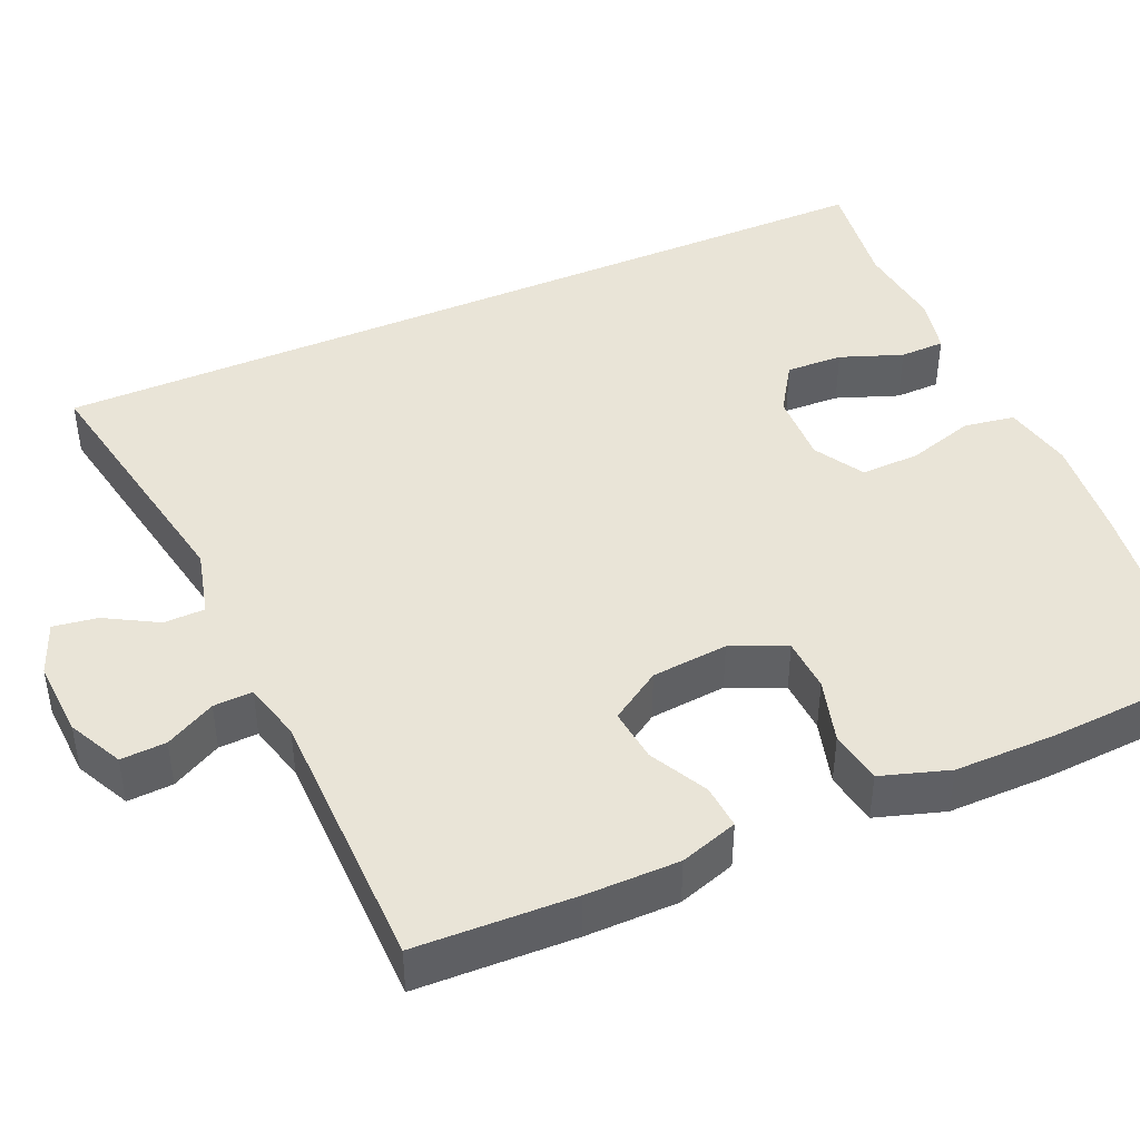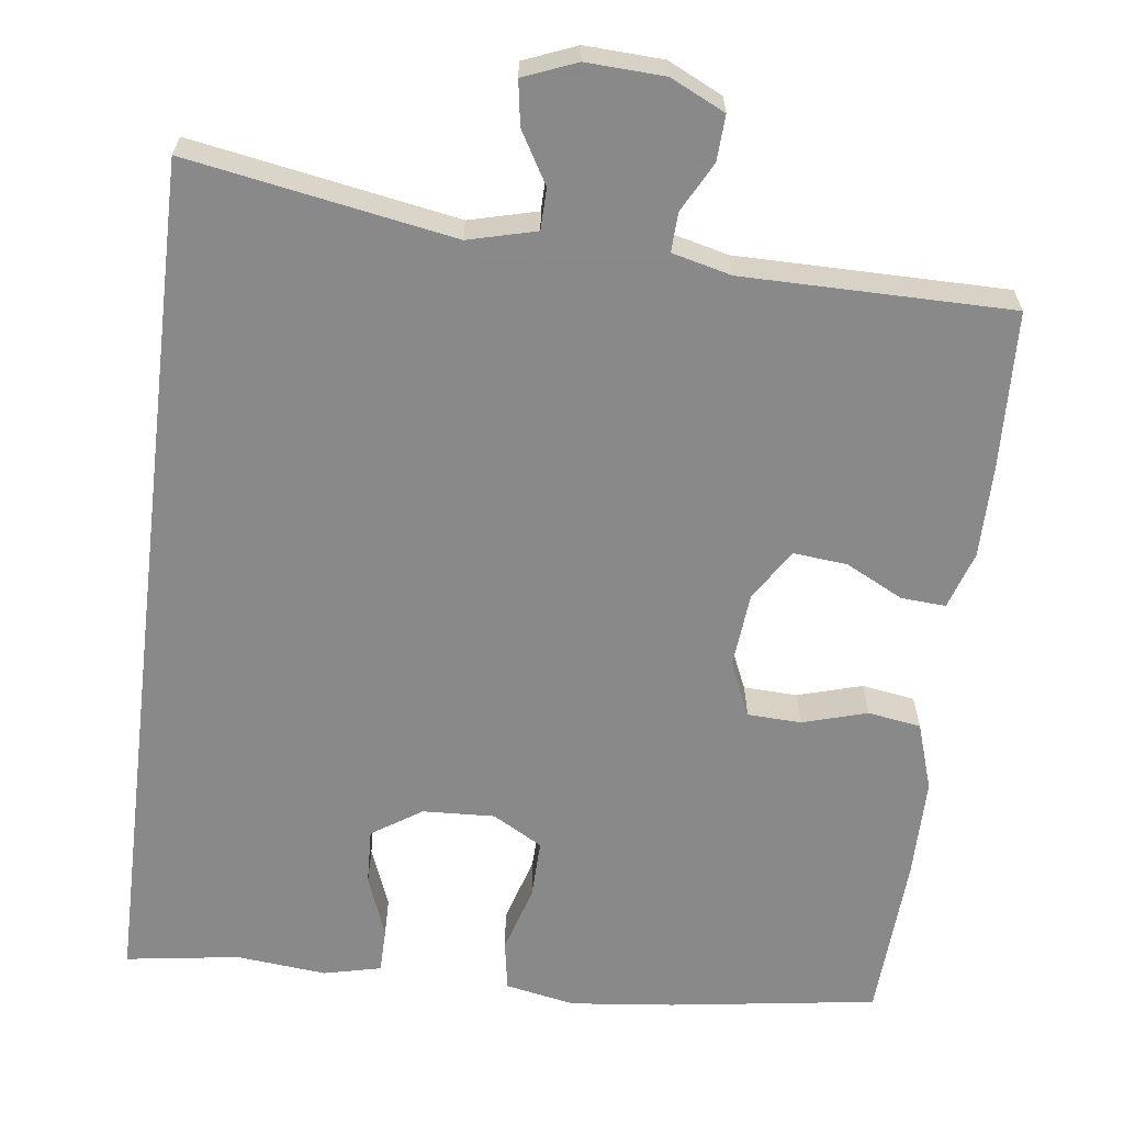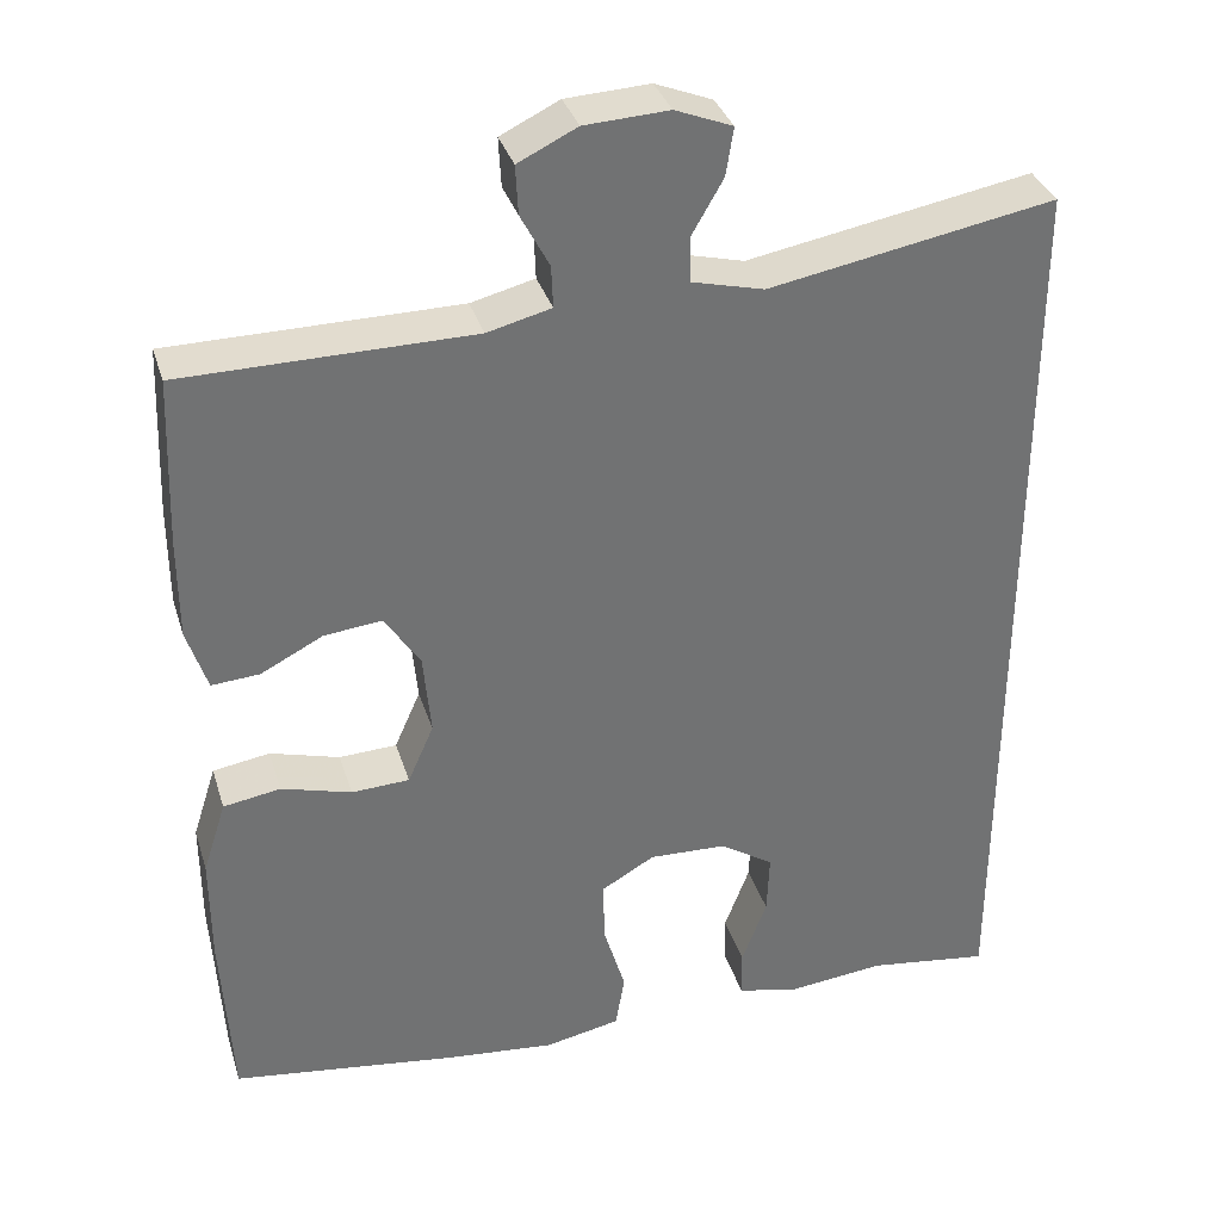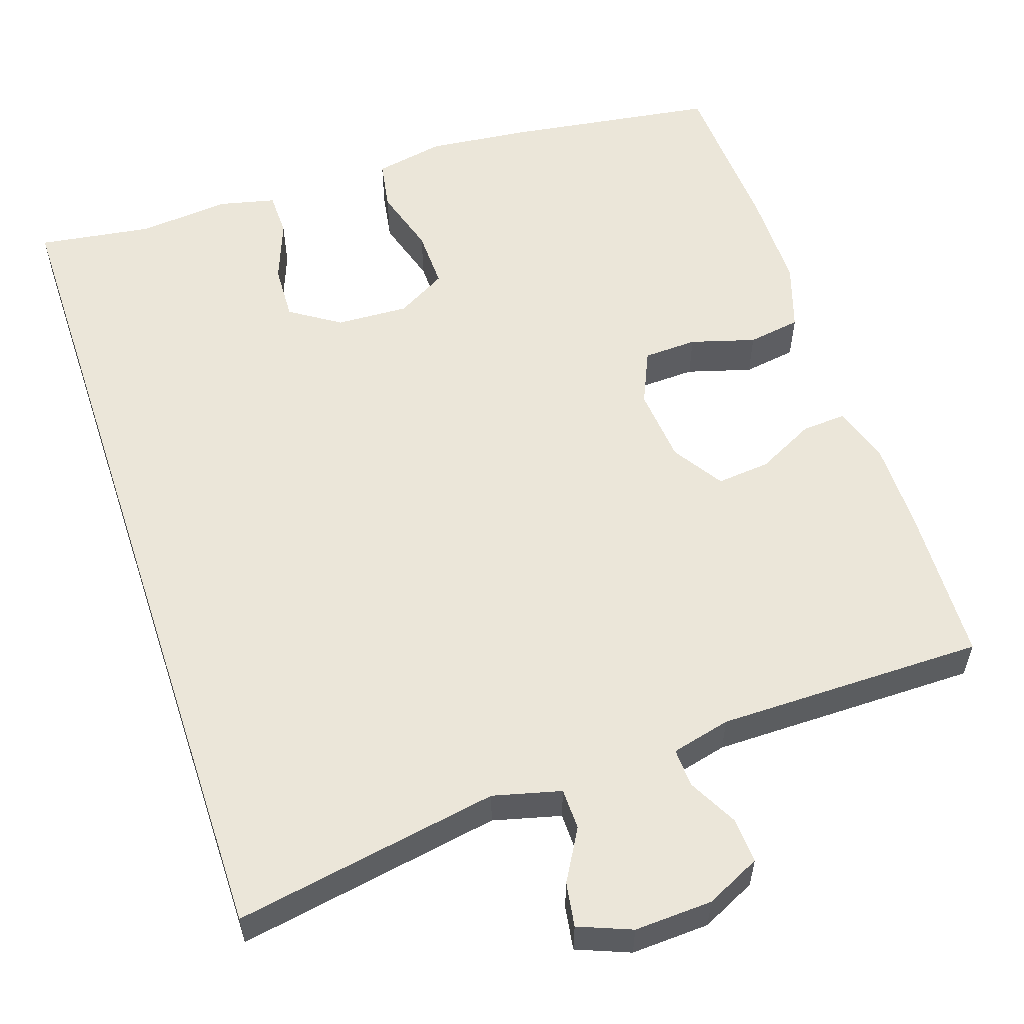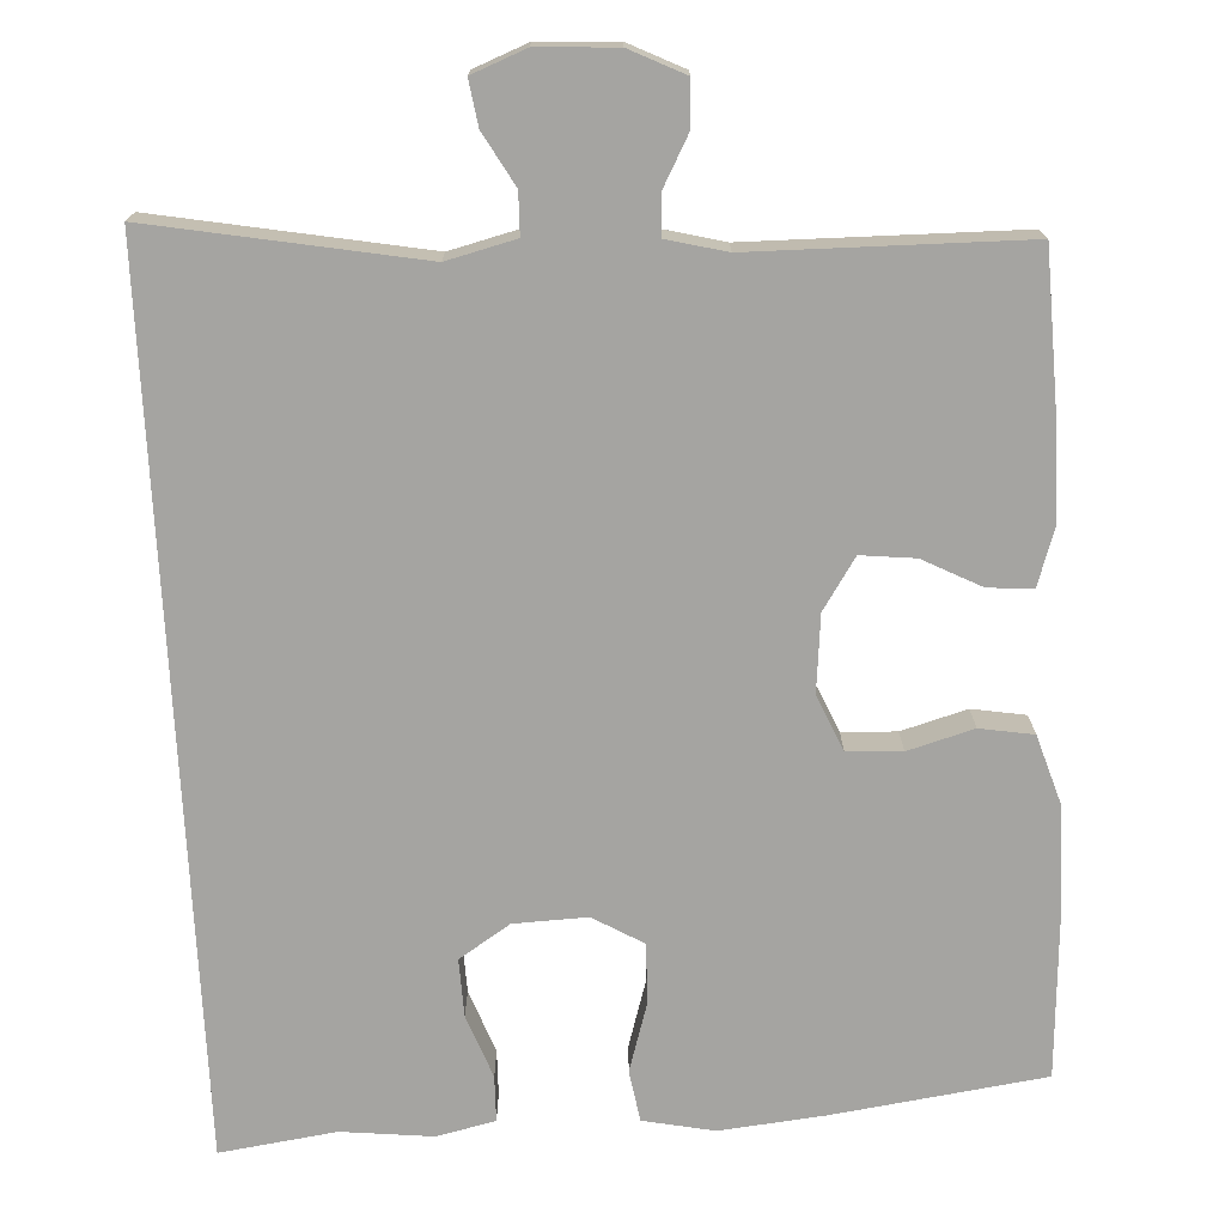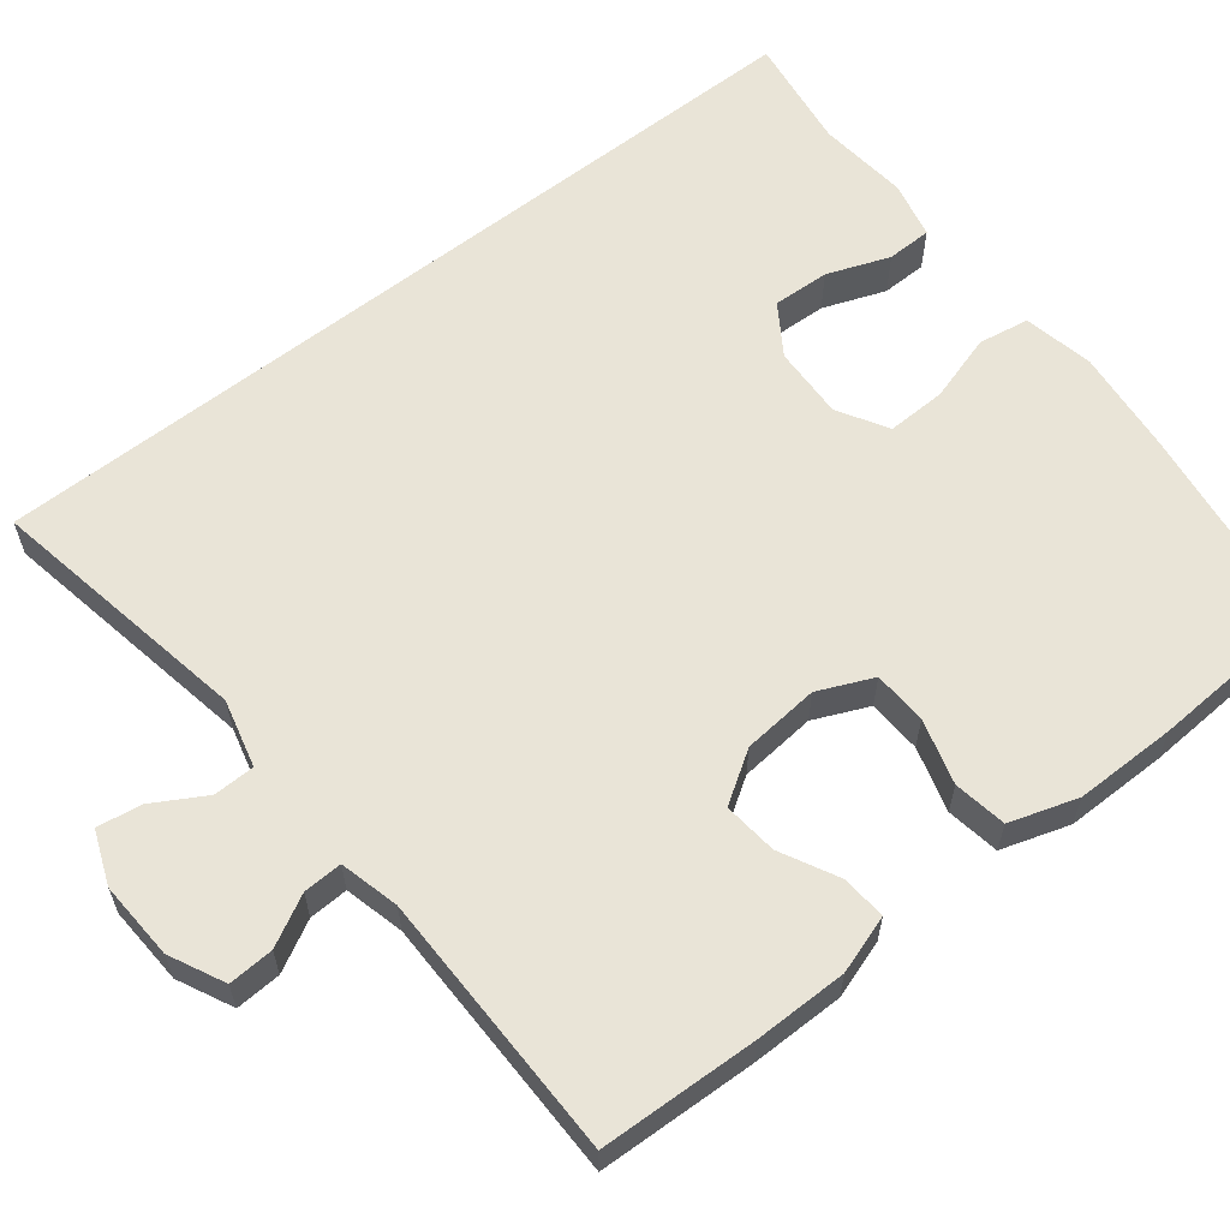
<metadata>
{"format":"obj","ext":"obj","renderer":"f3d","projection":"perspective","resolution":1024,"background":"white","views":[{"elev":43.2,"azim":66.1,"up":"+Y"},{"elev":-63.3,"azim":-7.0,"up":"+Y"},{"elev":34.7,"azim":163.5,"up":"+Z"},{"elev":56.4,"azim":-18.4,"up":"+Y"},{"elev":-73.4,"azim":2.8,"up":"+Y"},{"elev":60.8,"azim":51.8,"up":"+Y"}]}
</metadata>
<code>
v -0.5 0.07 0.568
v -0.16 0.07 0.507
v -0.073 0.07 0.529
v -0.072 0.07 0.582
v -0.11 0.07 0.648
v -0.119 0.07 0.705
v -0.051 0.07 0.732
v 0.049 0.07 0.727
v 0.119 0.07 0.693
v 0.116 0.07 0.635
v 0.082 0.07 0.571
v 0.08 0.07 0.521
v 0.156 0.07 0.502
v 0.5 0.07 0.5
v 0.508 0.07 0.298
v 0.508 0.07 0.179
v 0.484 0.07 0.105
v 0.427 0.07 0.109
v 0.353 0.07 0.147
v 0.284 0.07 0.154
v 0.242 0.07 0.089
v 0.233 0.07 -0.009
v 0.264 0.07 -0.079
v 0.333 0.07 -0.082
v 0.416 0.07 -0.058
v 0.484 0.07 -0.069
v 0.512 0.07 -0.156
v 0.512 0.07 -0.286
v 0.5 0.07 -0.5
v 0.232 0.07 -0.538
v 0.099 0.07 -0.552
v 0.009 0.07 -0.534
v -0.002 0.07 -0.469
v 0.024 0.07 -0.382
v 0.026 0.07 -0.306
v -0.038 0.07 -0.269
v -0.131 0.07 -0.273
v -0.195 0.07 -0.315
v -0.192 0.07 -0.388
v -0.162 0.07 -0.468
v -0.163 0.07 -0.526
v -0.237 0.07 -0.543
v -0.353 0.07 -0.531
v -0.5 0.07 -0.552
v -0.5 0 0.568
v -0.16 0 0.507
v -0.073 0 0.529
v -0.072 0 0.582
v -0.11 0 0.648
v -0.119 0 0.705
v -0.051 0 0.732
v 0.049 0 0.727
v 0.119 0 0.693
v 0.116 0 0.635
v 0.082 0 0.571
v 0.08 0 0.521
v 0.156 0 0.502
v 0.5 0 0.5
v 0.508 0 0.298
v 0.508 0 0.179
v 0.484 0 0.105
v 0.427 0 0.109
v 0.353 0 0.147
v 0.284 0 0.154
v 0.242 0 0.089
v 0.233 0 -0.009
v 0.264 0 -0.079
v 0.333 0 -0.082
v 0.416 0 -0.058
v 0.484 0 -0.069
v 0.512 0 -0.156
v 0.512 0 -0.286
v 0.5 0 -0.5
v 0.232 0 -0.538
v 0.099 0 -0.552
v 0.009 0 -0.534
v -0.002 0 -0.469
v 0.024 0 -0.382
v 0.026 0 -0.306
v -0.038 0 -0.269
v -0.131 0 -0.273
v -0.195 0 -0.315
v -0.192 0 -0.388
v -0.162 0 -0.468
v -0.163 0 -0.526
v -0.237 0 -0.543
v -0.353 0 -0.531
v -0.5 0 -0.552
f 43 44 1 2
f 41 42 43
f 40 41 43
f 39 40 43
f 38 39 43
f 38 43 2 3
f 37 38 3
f 36 37 3
f 35 36 3 4
f 32 33 34
f 31 32 34
f 30 31 34
f 29 30 34
f 28 29 34
f 27 28 34
f 26 27 34
f 25 26 34
f 24 25 34
f 23 24 34 35
f 22 23 35 4
f 17 18 19
f 16 17 19
f 15 16 19
f 14 15 19
f 13 14 19
f 12 13 19 20
f 9 10 11
f 8 9 11
f 7 8 11
f 6 7 11
f 5 6 11
f 4 5 11
f 4 11 12
f 21 22 4 12
f 12 20 21
f 46 45 88 87
f 87 86 85
f 87 85 84
f 87 84 83
f 87 83 82
f 47 46 87 82
f 47 82 81
f 47 81 80
f 48 47 80 79
f 78 77 76
f 78 76 75
f 78 75 74
f 78 74 73
f 78 73 72
f 78 72 71
f 78 71 70
f 78 70 69
f 78 69 68
f 79 78 68 67
f 48 79 67 66
f 63 62 61
f 63 61 60
f 63 60 59
f 63 59 58
f 63 58 57
f 64 63 57 56
f 55 54 53
f 55 53 52
f 55 52 51
f 55 51 50
f 55 50 49
f 55 49 48
f 56 55 48
f 56 48 66 65
f 65 64 56
f 1 45 46 2
f 2 46 47 3
f 3 47 48 4
f 4 48 49 5
f 5 49 50 6
f 6 50 51 7
f 7 51 52 8
f 8 52 53 9
f 9 53 54 10
f 10 54 55 11
f 11 55 56 12
f 12 56 57 13
f 13 57 58 14
f 14 58 59 15
f 15 59 60 16
f 16 60 61 17
f 17 61 62 18
f 18 62 63 19
f 19 63 64 20
f 20 64 65 21
f 21 65 66 22
f 22 66 67 23
f 23 67 68 24
f 24 68 69 25
f 25 69 70 26
f 26 70 71 27
f 27 71 72 28
f 28 72 73 29
f 29 73 74 30
f 30 74 75 31
f 31 75 76 32
f 32 76 77 33
f 33 77 78 34
f 34 78 79 35
f 35 79 80 36
f 36 80 81 37
f 37 81 82 38
f 38 82 83 39
f 39 83 84 40
f 40 84 85 41
f 41 85 86 42
f 42 86 87 43
f 43 87 88 44
f 44 88 45 1

</code>
